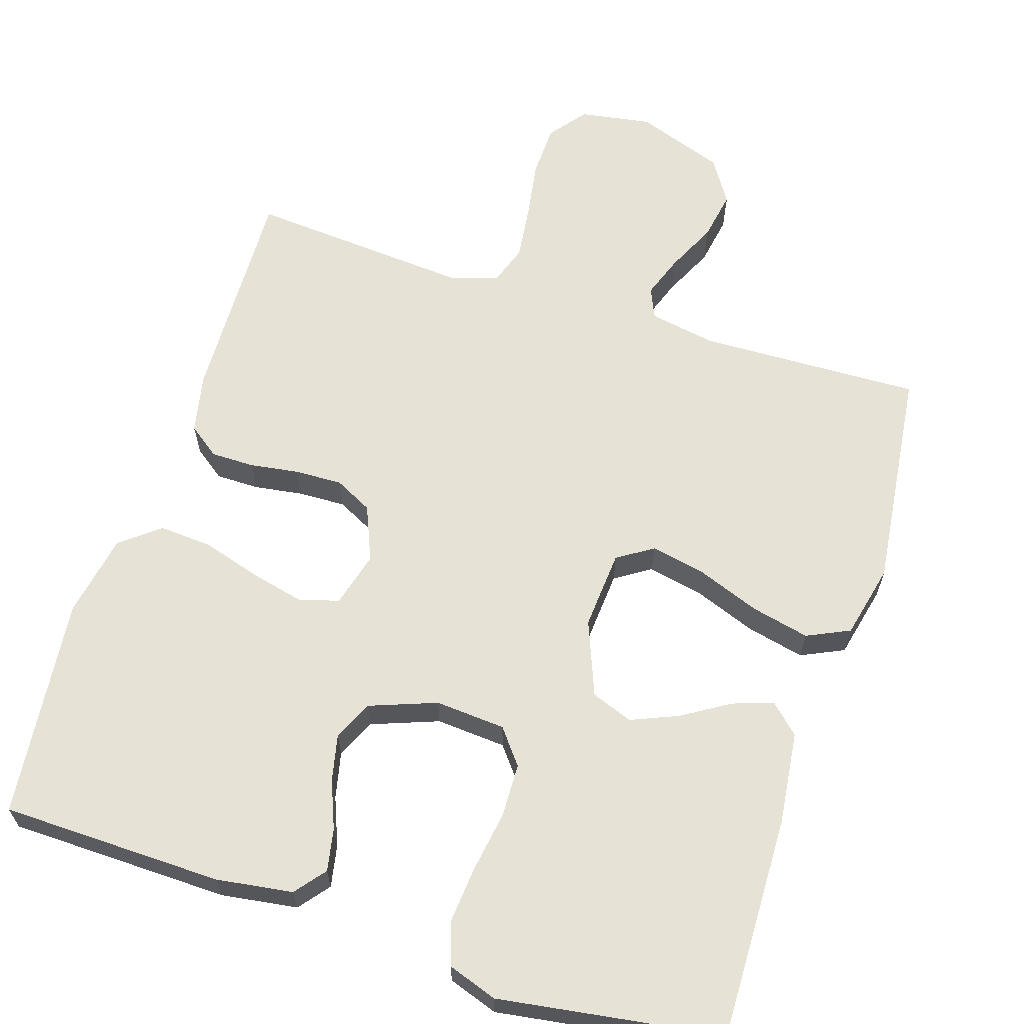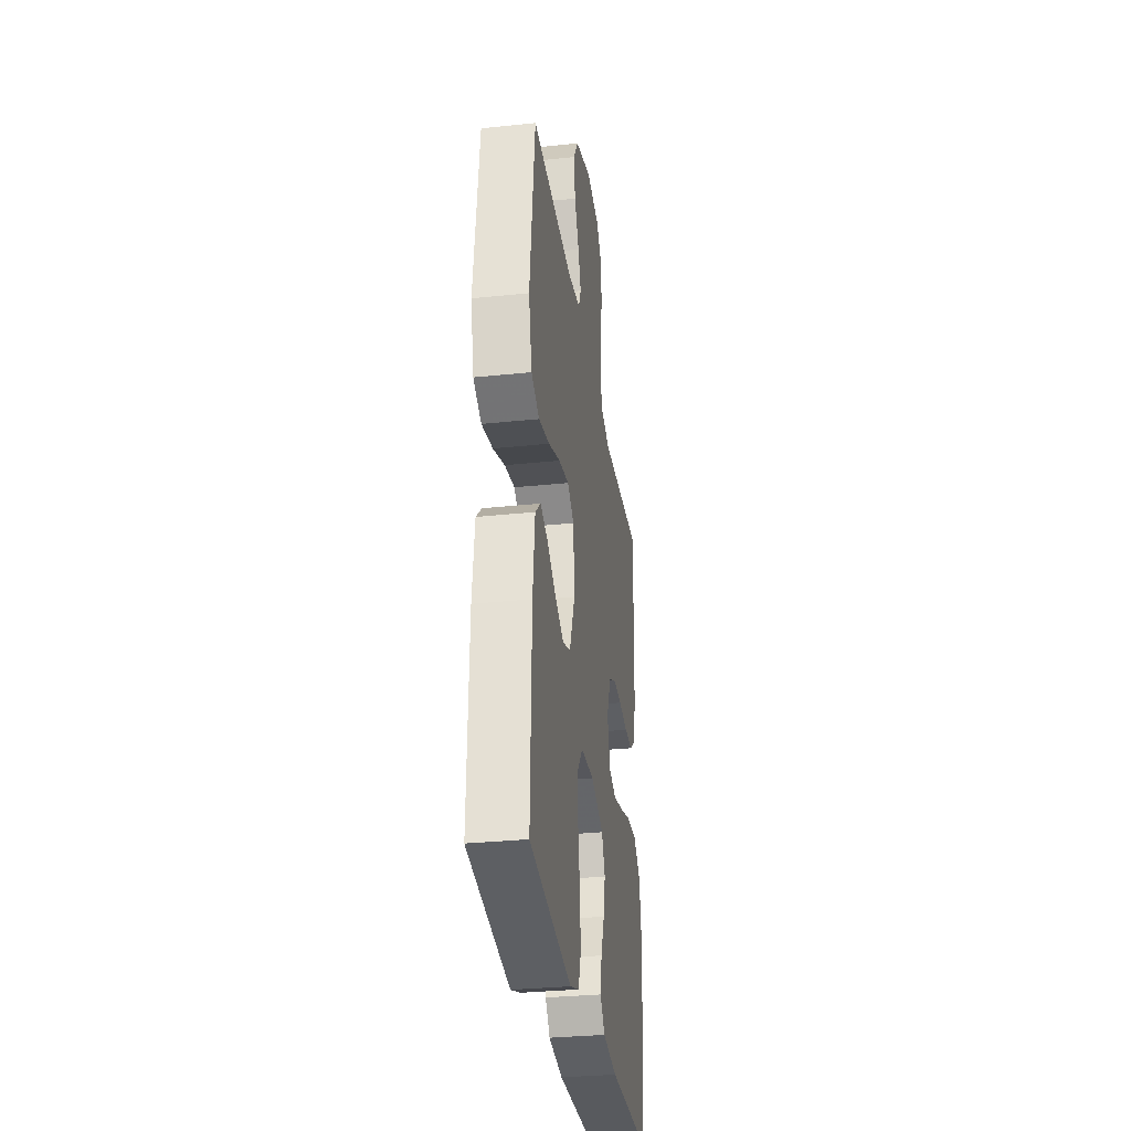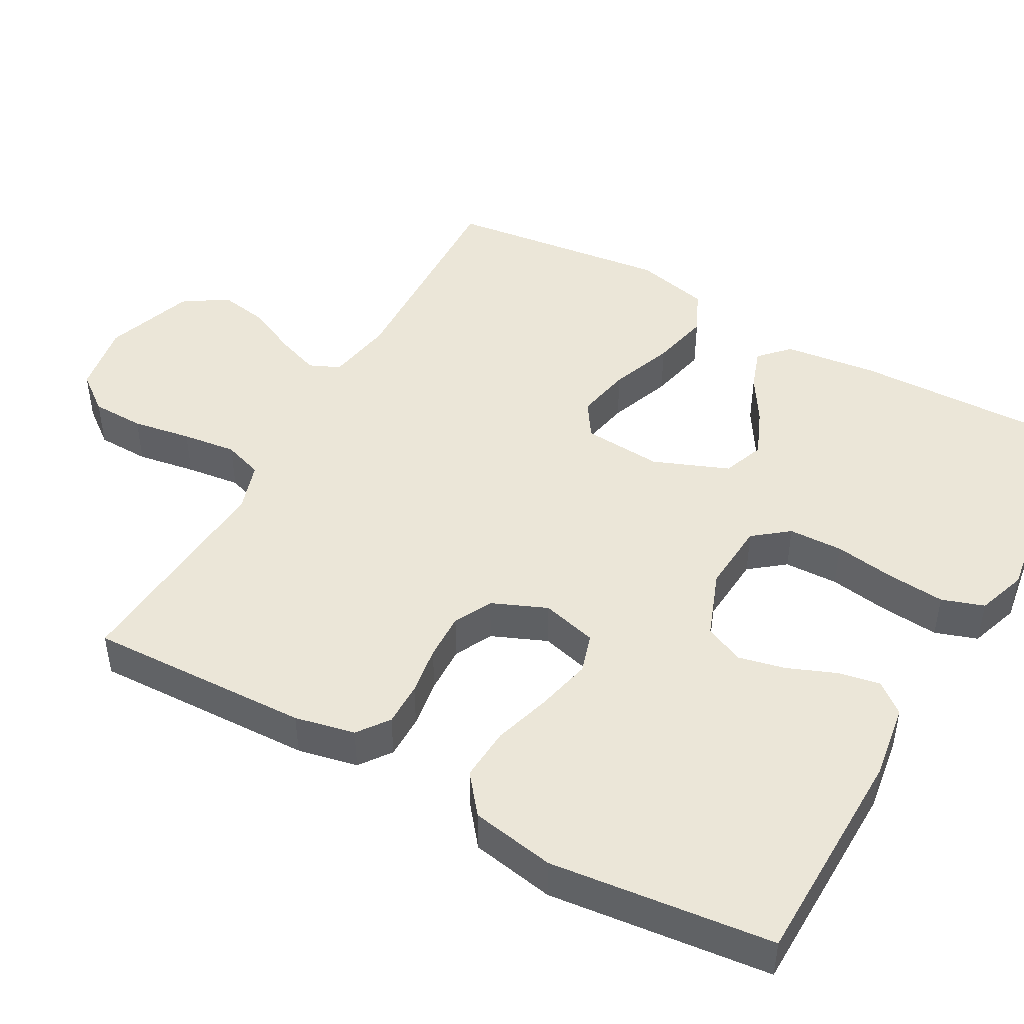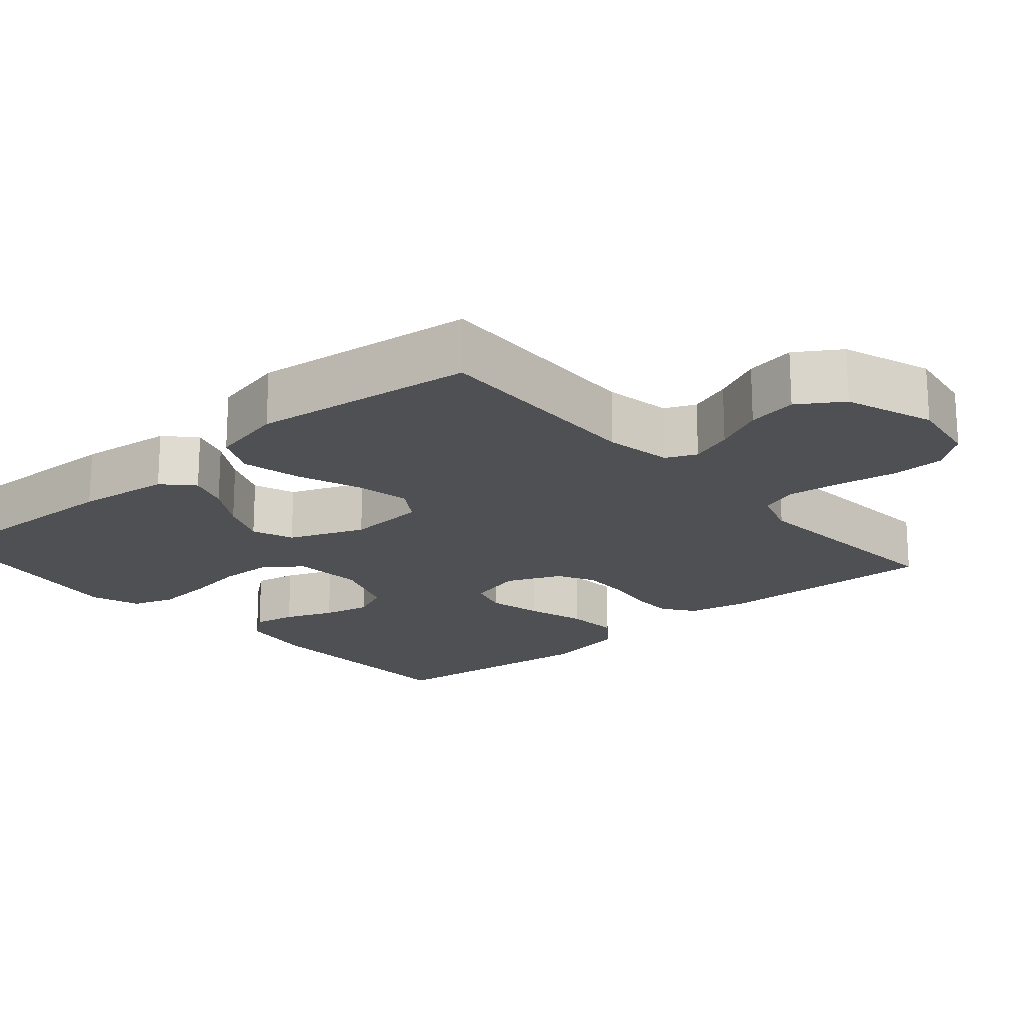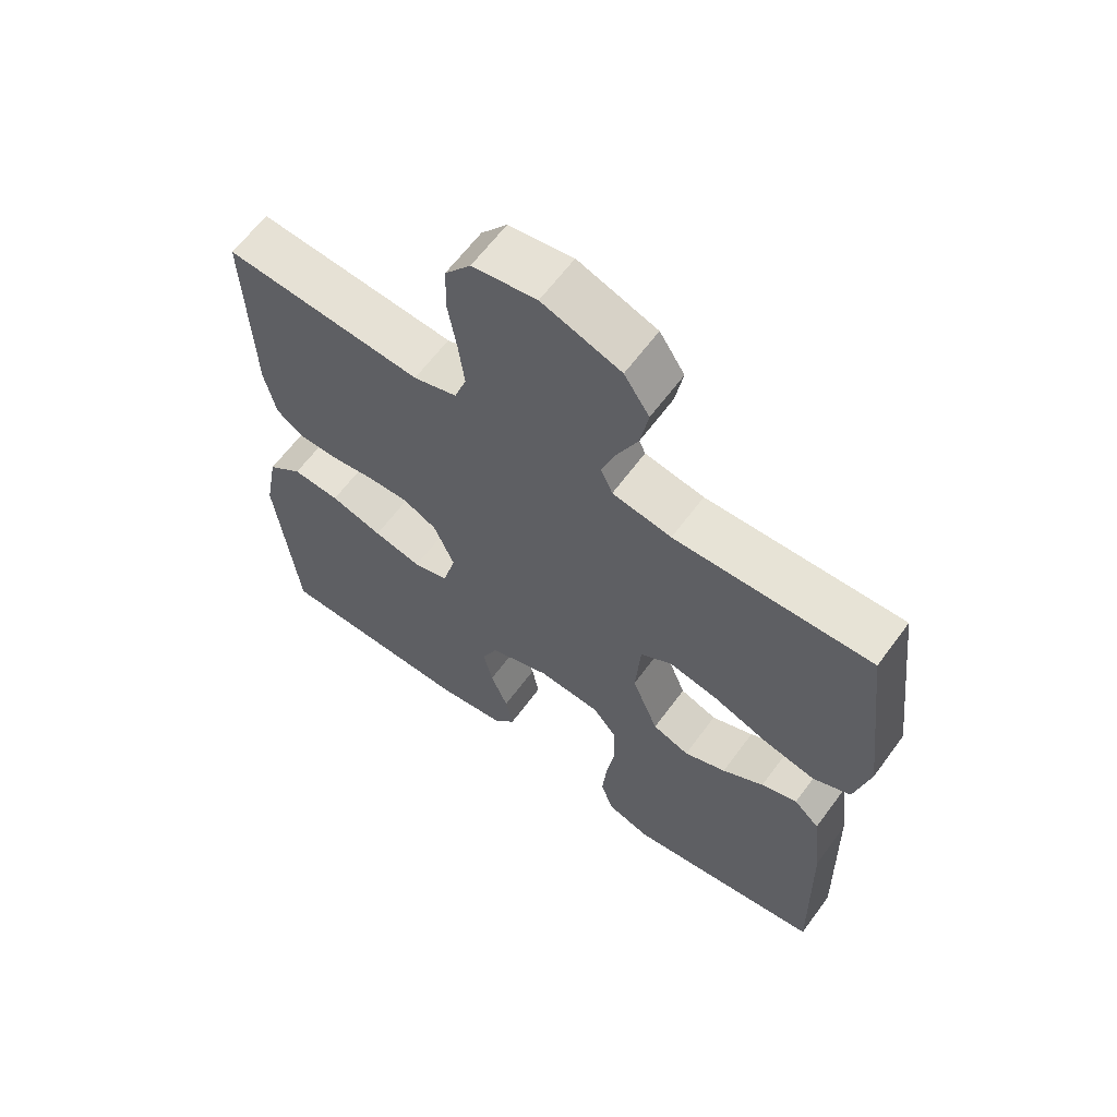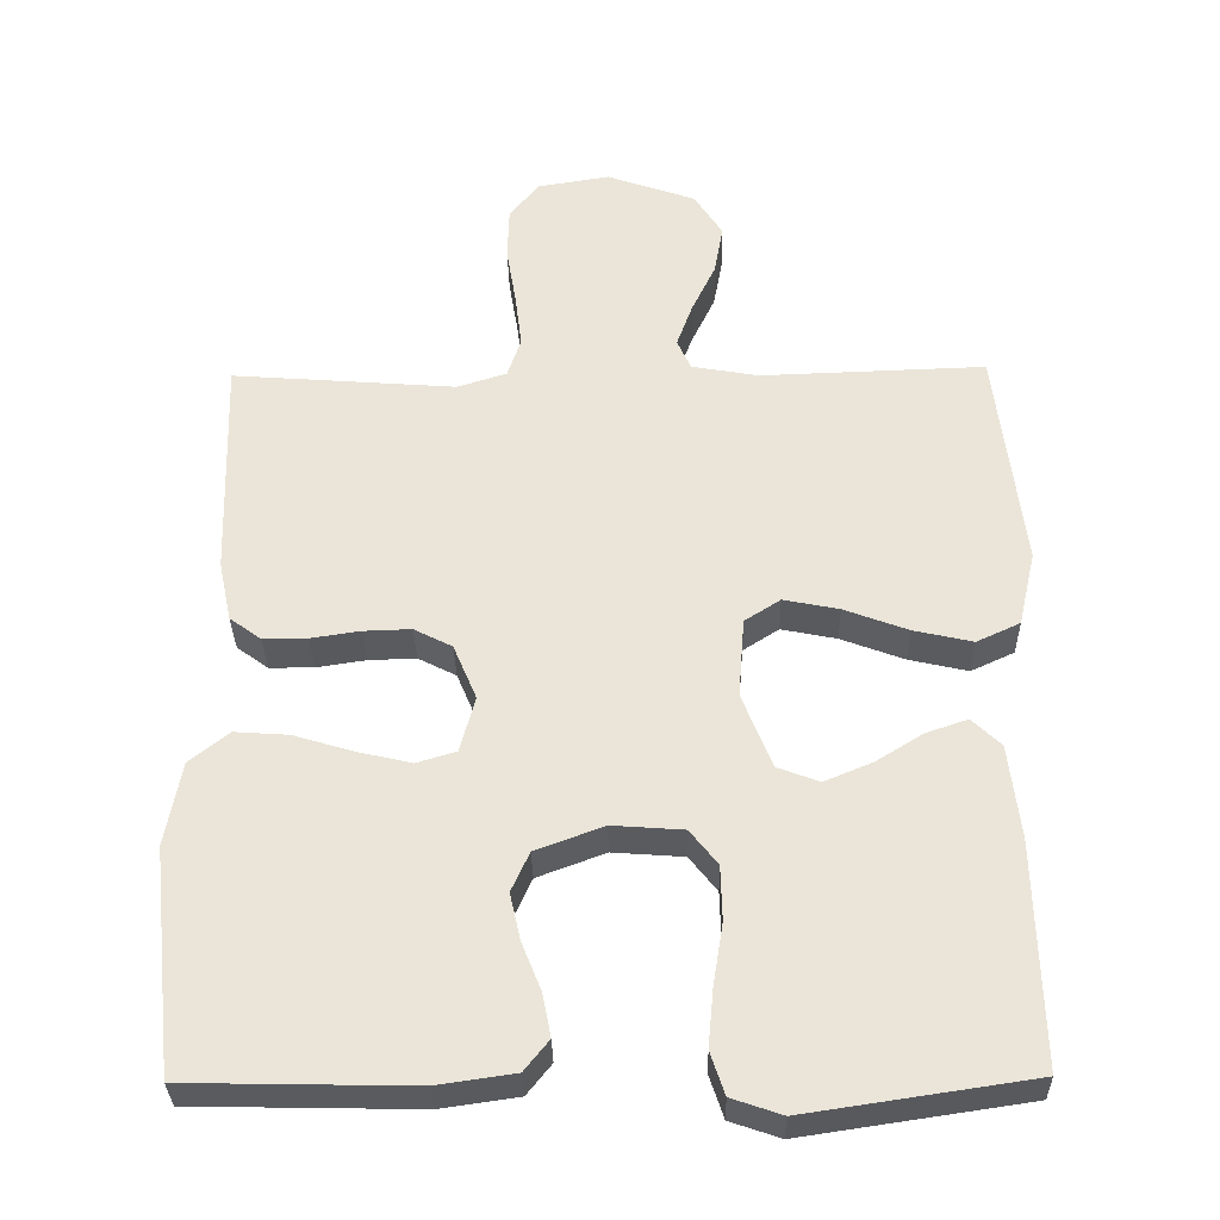
<metadata>
{"format":"obj","ext":"obj","renderer":"f3d","projection":"perspective","resolution":1024,"background":"white","views":[{"elev":63.7,"azim":-162.2,"up":"+Y"},{"elev":-31.7,"azim":-81.6,"up":"+Z"},{"elev":46.6,"azim":119.0,"up":"+Y"},{"elev":-19.2,"azim":-49.1,"up":"+Y"},{"elev":63.0,"azim":-143.7,"up":"+Z"},{"elev":-32.4,"azim":-178.9,"up":"+Z"}]}
</metadata>
<code>
v 0.5 0.07 -0.5
v 0.2 0.07 -0.506
v 0.097 0.07 -0.491
v 0.064 0.07 -0.45
v 0.075 0.07 -0.393
v 0.101 0.07 -0.328
v 0.115 0.07 -0.265
v 0.091 0.07 -0.212
v 0 0.07 -0.178
v -0.095 0.07 -0.185
v -0.132 0.07 -0.232
v -0.134 0.07 -0.305
v -0.121 0.07 -0.387
v -0.114 0.07 -0.465
v -0.133 0.07 -0.522
v -0.2 0.07 -0.545
v -0.5 0.07 -0.5
v -0.493 0.07 -0.2
v -0.478 0.07 -0.074
v -0.439 0.07 -0.037
v -0.384 0.07 -0.056
v -0.321 0.07 -0.095
v -0.257 0.07 -0.122
v -0.201 0.07 -0.101
v -0.161 0.07 0
v -0.169 0.07 0.107
v -0.217 0.07 0.138
v -0.291 0.07 0.123
v -0.376 0.07 0.091
v -0.455 0.07 0.073
v -0.513 0.07 0.1
v -0.536 0.07 0.2
v -0.5 0.07 0.5
v -0.2 0.07 0.49
v -0.11 0.07 0.506
v -0.092 0.07 0.547
v -0.113 0.07 0.605
v -0.145 0.07 0.672
v -0.157 0.07 0.739
v -0.119 0.07 0.798
v 0 0.07 0.84
v 0.097 0.07 0.824
v 0.136 0.07 0.774
v 0.138 0.07 0.703
v 0.125 0.07 0.624
v 0.116 0.07 0.551
v 0.134 0.07 0.498
v 0.2 0.07 0.477
v 0.5 0.07 0.5
v 0.491 0.07 0.2
v 0.474 0.07 0.119
v 0.432 0.07 0.088
v 0.373 0.07 0.088
v 0.307 0.07 0.098
v 0.243 0.07 0.1
v 0.192 0.07 0.074
v 0.161 0.07 0
v 0.181 0.07 -0.075
v 0.234 0.07 -0.091
v 0.307 0.07 -0.074
v 0.386 0.07 -0.05
v 0.458 0.07 -0.045
v 0.511 0.07 -0.087
v 0.532 0.07 -0.2
v 0.5 0 -0.5
v 0.2 0 -0.506
v 0.097 0 -0.491
v 0.064 0 -0.45
v 0.075 0 -0.393
v 0.101 0 -0.328
v 0.115 0 -0.265
v 0.091 0 -0.212
v 0 0 -0.178
v -0.095 0 -0.185
v -0.132 0 -0.232
v -0.134 0 -0.305
v -0.121 0 -0.387
v -0.114 0 -0.465
v -0.133 0 -0.522
v -0.2 0 -0.545
v -0.5 0 -0.5
v -0.493 0 -0.2
v -0.478 0 -0.074
v -0.439 0 -0.037
v -0.384 0 -0.056
v -0.321 0 -0.095
v -0.257 0 -0.122
v -0.201 0 -0.101
v -0.161 0 0
v -0.169 0 0.107
v -0.217 0 0.138
v -0.291 0 0.123
v -0.376 0 0.091
v -0.455 0 0.073
v -0.513 0 0.1
v -0.536 0 0.2
v -0.5 0 0.5
v -0.2 0 0.49
v -0.11 0 0.506
v -0.092 0 0.547
v -0.113 0 0.605
v -0.145 0 0.672
v -0.157 0 0.739
v -0.119 0 0.798
v 0 0 0.84
v 0.097 0 0.824
v 0.136 0 0.774
v 0.138 0 0.703
v 0.125 0 0.624
v 0.116 0 0.551
v 0.134 0 0.498
v 0.2 0 0.477
v 0.5 0 0.5
v 0.491 0 0.2
v 0.474 0 0.119
v 0.432 0 0.088
v 0.373 0 0.088
v 0.307 0 0.098
v 0.243 0 0.1
v 0.192 0 0.074
v 0.161 0 0
v 0.181 0 -0.075
v 0.234 0 -0.091
v 0.307 0 -0.074
v 0.386 0 -0.05
v 0.458 0 -0.045
v 0.511 0 -0.087
v 0.532 0 -0.2
f 4 5 6
f 3 4 6
f 2 3 6
f 1 2 6
f 64 1 6
f 63 64 6
f 62 63 6
f 61 62 6
f 60 61 6
f 59 60 6 7
f 58 59 7 8
f 57 58 8 9
f 56 57 9 10
f 52 53 54
f 51 52 54
f 50 51 54
f 49 50 54
f 48 49 54
f 47 48 54 55
f 46 47 55 56
f 43 44 45
f 42 43 45
f 41 42 45
f 40 41 45
f 39 40 45
f 38 39 45
f 37 38 45
f 36 37 45 46
f 46 56 10
f 36 46 10
f 35 36 10
f 32 33 34
f 31 32 34
f 30 31 34
f 29 30 34
f 28 29 34
f 27 28 34 35
f 20 21 22
f 19 20 22
f 18 19 22
f 17 18 22
f 16 17 22
f 15 16 22
f 14 15 22
f 13 14 22
f 12 13 22
f 11 12 22 23
f 10 11 23 24
f 26 27 35
f 25 26 35 10
f 10 24 25
f 70 69 68
f 70 68 67
f 70 67 66
f 70 66 65
f 70 65 128
f 70 128 127
f 70 127 126
f 70 126 125
f 70 125 124
f 71 70 124 123
f 72 71 123 122
f 73 72 122 121
f 74 73 121 120
f 118 117 116
f 118 116 115
f 118 115 114
f 118 114 113
f 118 113 112
f 119 118 112 111
f 120 119 111 110
f 109 108 107
f 109 107 106
f 109 106 105
f 109 105 104
f 109 104 103
f 109 103 102
f 109 102 101
f 110 109 101 100
f 74 120 110
f 74 110 100
f 74 100 99
f 98 97 96
f 98 96 95
f 98 95 94
f 98 94 93
f 98 93 92
f 99 98 92 91
f 86 85 84
f 86 84 83
f 86 83 82
f 86 82 81
f 86 81 80
f 86 80 79
f 86 79 78
f 86 78 77
f 86 77 76
f 87 86 76 75
f 88 87 75 74
f 99 91 90
f 74 99 90 89
f 89 88 74
f 1 65 66 2
f 2 66 67 3
f 3 67 68 4
f 4 68 69 5
f 5 69 70 6
f 6 70 71 7
f 7 71 72 8
f 8 72 73 9
f 9 73 74 10
f 10 74 75 11
f 11 75 76 12
f 12 76 77 13
f 13 77 78 14
f 14 78 79 15
f 15 79 80 16
f 16 80 81 17
f 17 81 82 18
f 18 82 83 19
f 19 83 84 20
f 20 84 85 21
f 21 85 86 22
f 22 86 87 23
f 23 87 88 24
f 24 88 89 25
f 25 89 90 26
f 26 90 91 27
f 27 91 92 28
f 28 92 93 29
f 29 93 94 30
f 30 94 95 31
f 31 95 96 32
f 32 96 97 33
f 33 97 98 34
f 34 98 99 35
f 35 99 100 36
f 36 100 101 37
f 37 101 102 38
f 38 102 103 39
f 39 103 104 40
f 40 104 105 41
f 41 105 106 42
f 42 106 107 43
f 43 107 108 44
f 44 108 109 45
f 45 109 110 46
f 46 110 111 47
f 47 111 112 48
f 48 112 113 49
f 49 113 114 50
f 50 114 115 51
f 51 115 116 52
f 52 116 117 53
f 53 117 118 54
f 54 118 119 55
f 55 119 120 56
f 56 120 121 57
f 57 121 122 58
f 58 122 123 59
f 59 123 124 60
f 60 124 125 61
f 61 125 126 62
f 62 126 127 63
f 63 127 128 64
f 64 128 65 1

</code>
